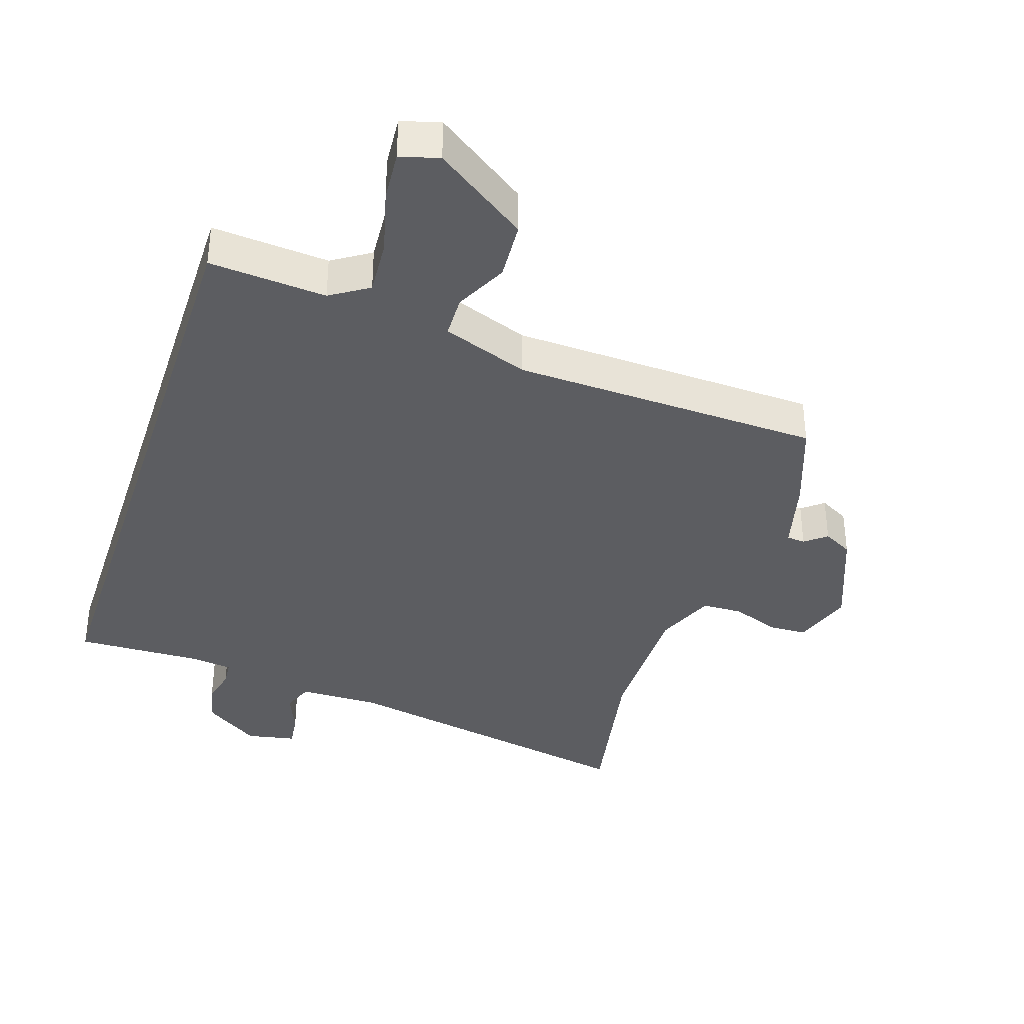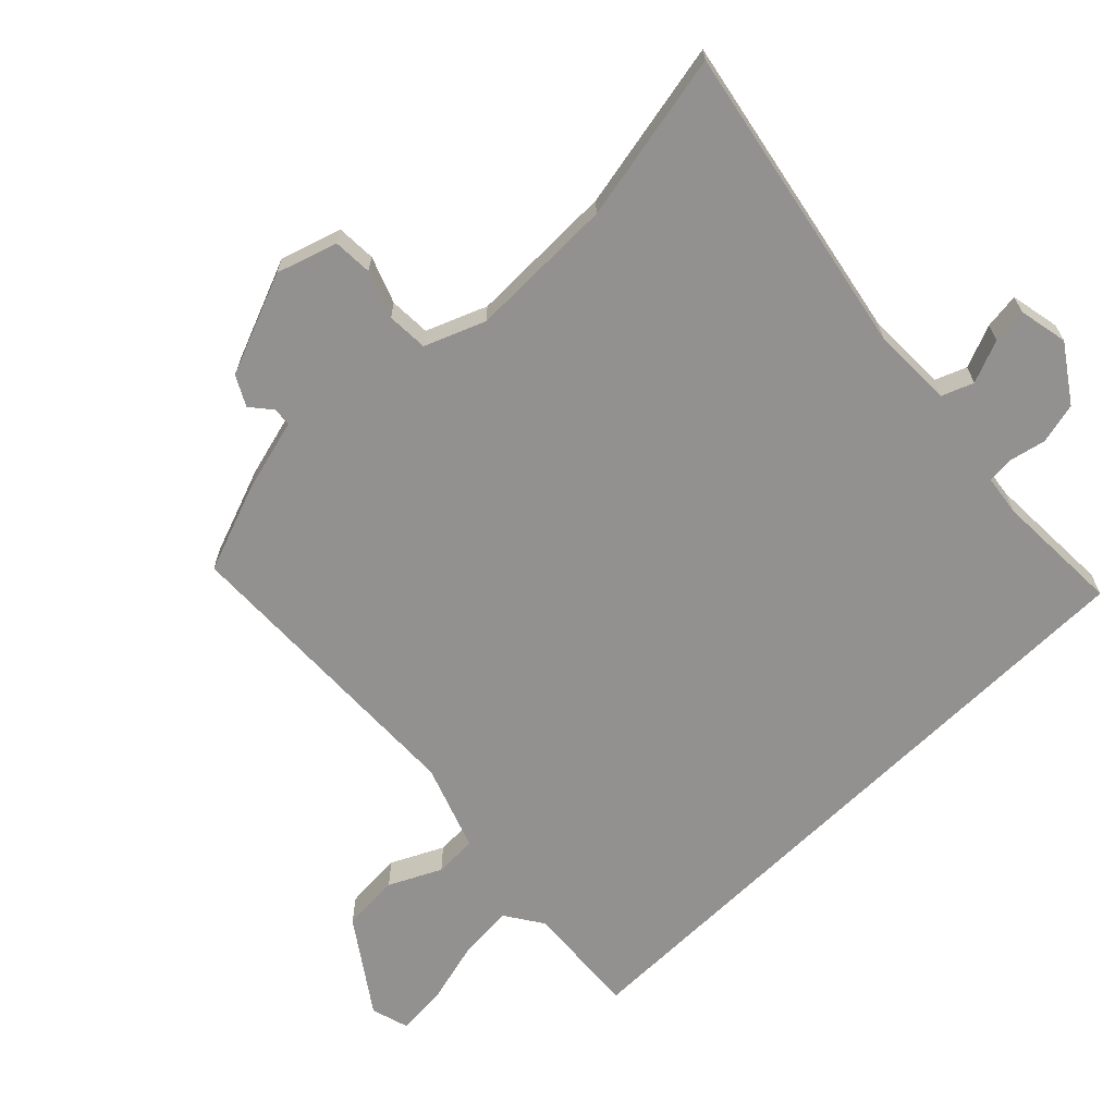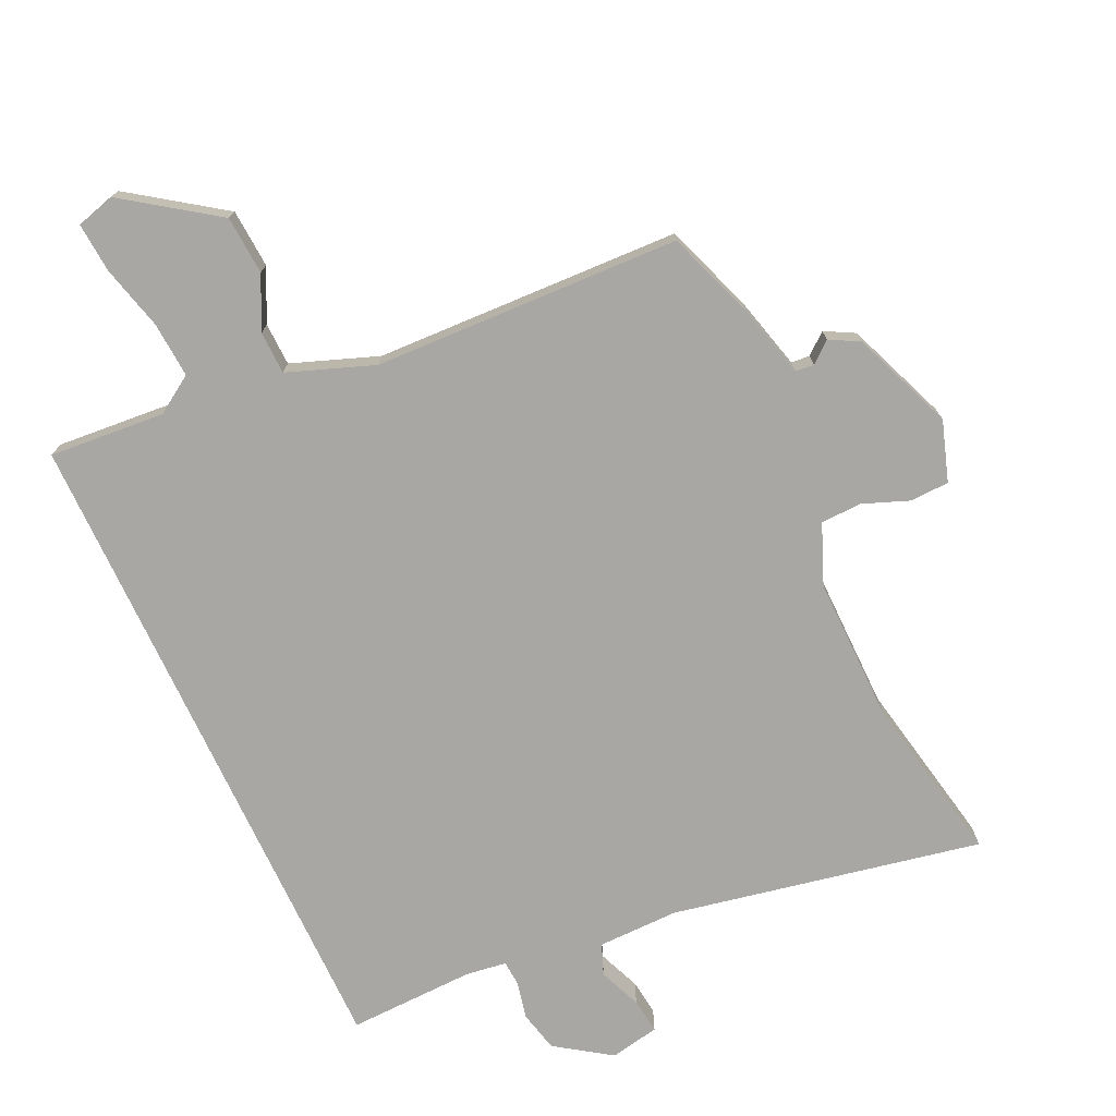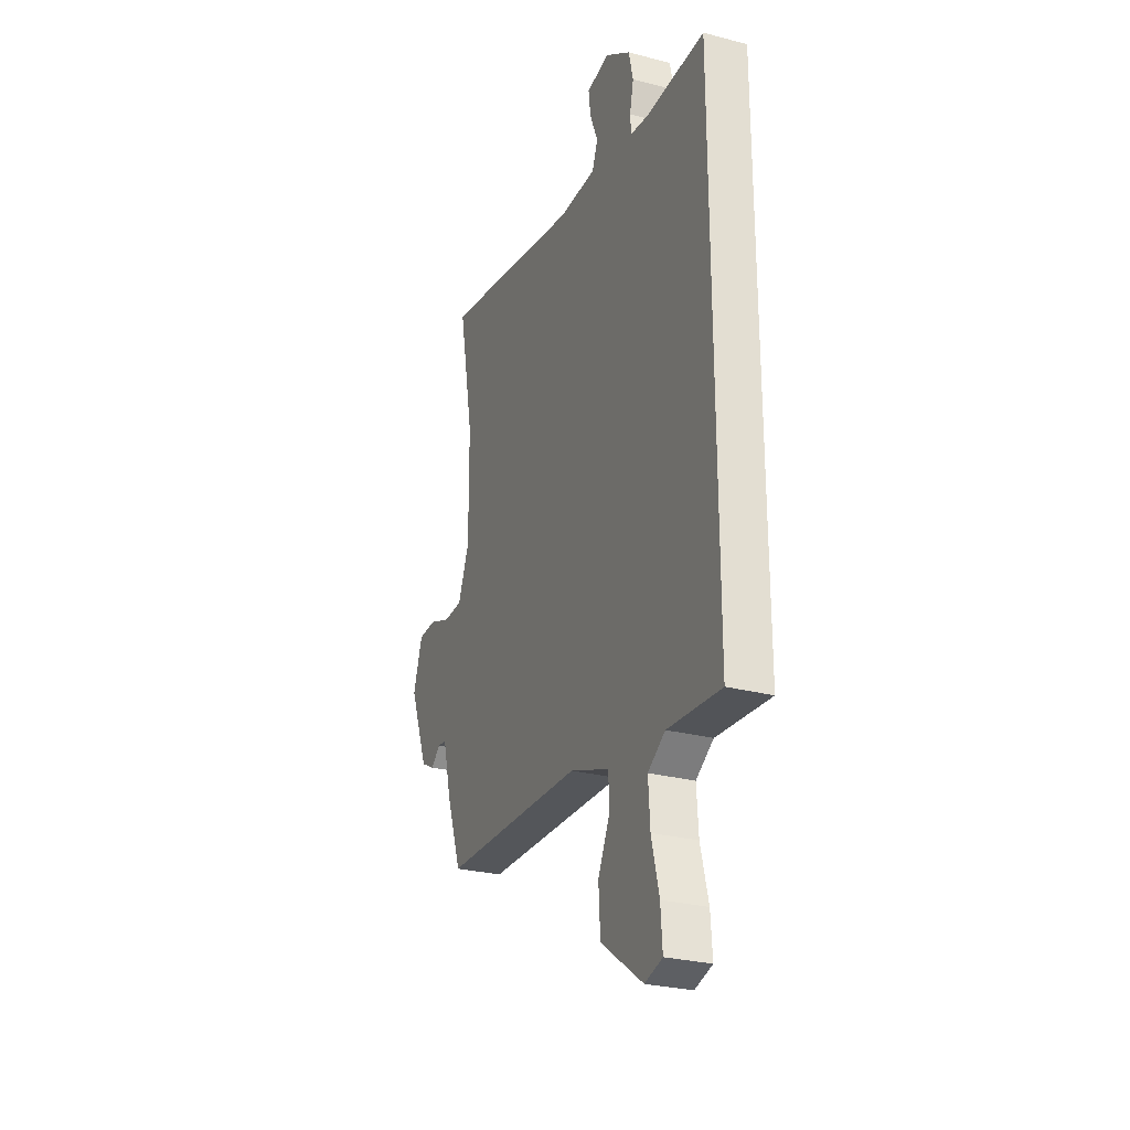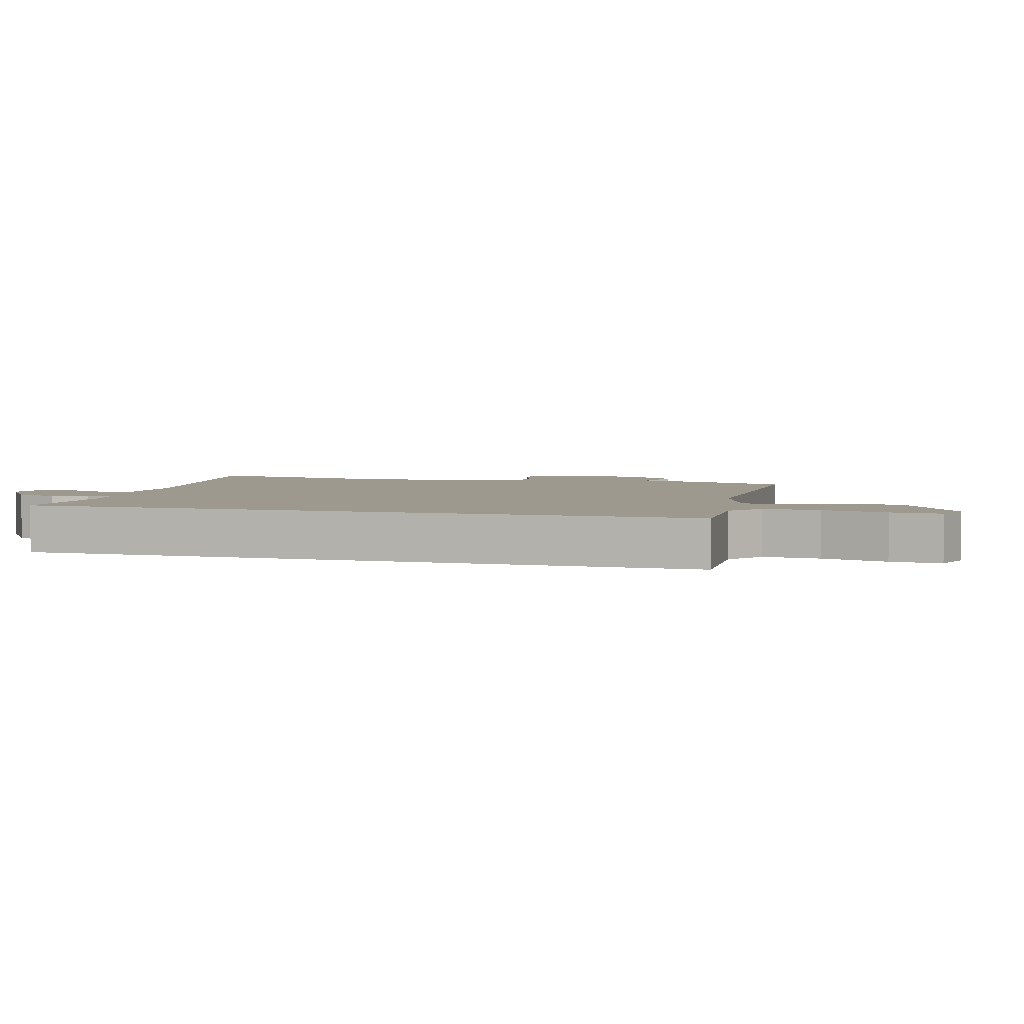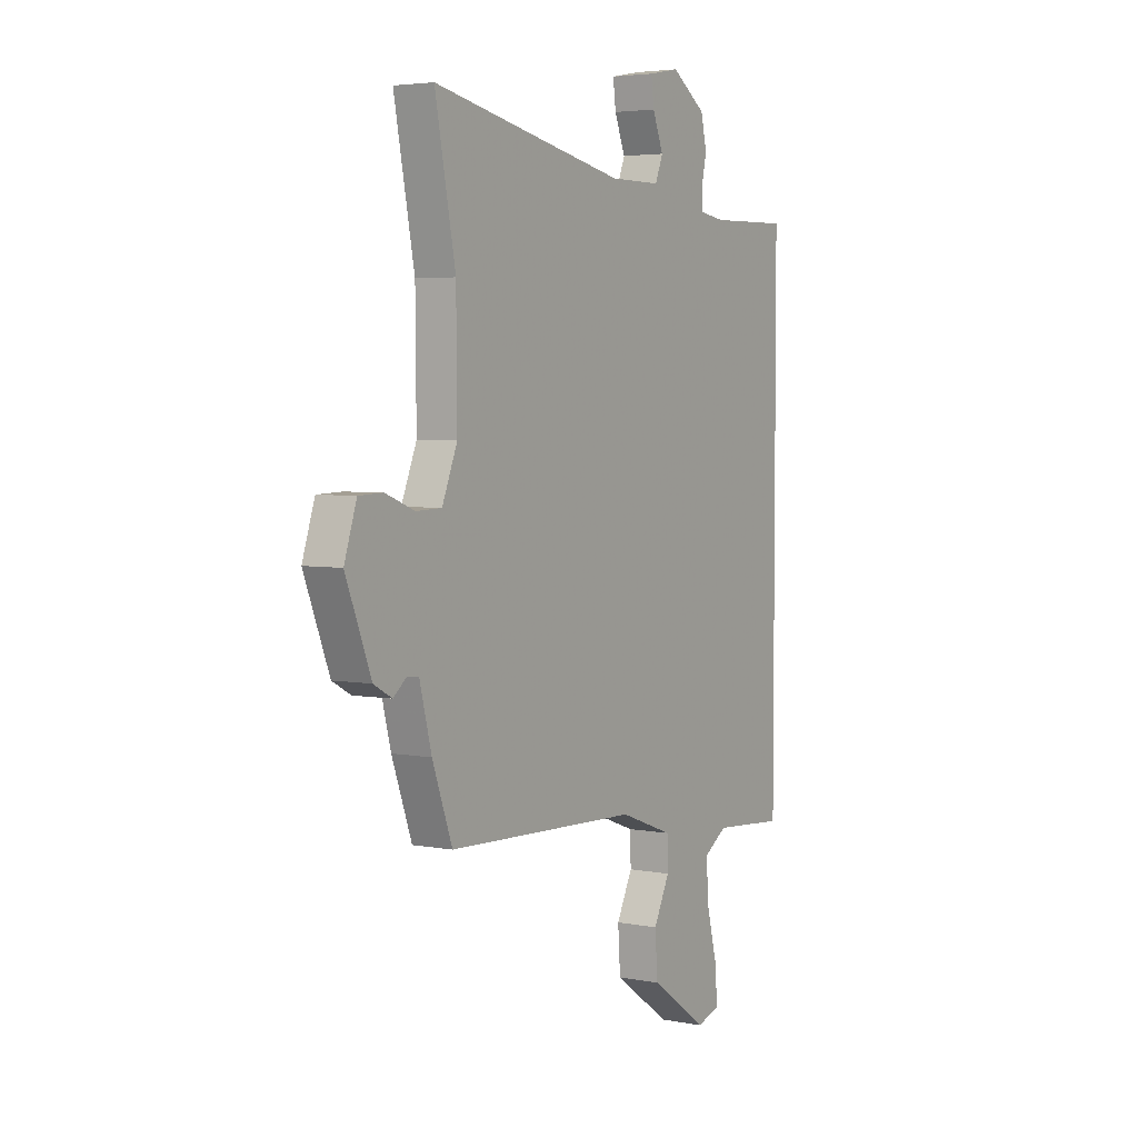
<metadata>
{"format":"obj","ext":"obj","renderer":"f3d","projection":"perspective","resolution":1024,"background":"white","views":[{"elev":-36.8,"azim":161.9,"up":"+Y"},{"elev":-66.1,"azim":-45.2,"up":"+Y"},{"elev":-74.5,"azim":-154.9,"up":"+Y"},{"elev":-27.6,"azim":68.0,"up":"+Z"},{"elev":3.4,"azim":107.5,"up":"+Y"},{"elev":4.1,"azim":-58.1,"up":"+Z"}]}
</metadata>
<code>
v -0.487 0.07 -0.439
v -0.537 0.07 -0.301
v -0.567 0.07 -0.185
v -0.596 0.07 -0.182
v -0.629 0.07 -0.209
v -0.675 0.07 -0.184
v -0.738 0.07 -0.024
v -0.707 0.07 0.07
v -0.646 0.07 0.072
v -0.574 0.07 0.044
v -0.51 0.07 0.046
v -0.472 0.07 0.139
v -0.474 0.07 0.367
v -0.525 0.07 0.631
v -0.042 0.07 0.534
v 0.085 0.07 0.535
v 0.104 0.07 0.583
v 0.077 0.07 0.65
v 0.07 0.07 0.705
v 0.147 0.07 0.72
v 0.233 0.07 0.661
v 0.248 0.07 0.597
v 0.235 0.07 0.539
v 0.238 0.07 0.499
v 0.301 0.07 0.49
v 0.5 0.07 0.495
v 0.5 0.07 -0.543
v 0.319 0.07 -0.528
v 0.26 0.07 -0.566
v 0.266 0.07 -0.653
v 0.292 0.07 -0.754
v 0.298 0.07 -0.832
v 0.238 0.07 -0.849
v 0.095 0.07 -0.748
v 0.089 0.07 -0.656
v 0.129 0.07 -0.575
v 0.127 0.07 -0.508
v -0.007 0.07 -0.458
v -0.487 0 -0.439
v -0.537 0 -0.301
v -0.567 0 -0.185
v -0.596 0 -0.182
v -0.629 0 -0.209
v -0.675 0 -0.184
v -0.738 0 -0.024
v -0.707 0 0.07
v -0.646 0 0.072
v -0.574 0 0.044
v -0.51 0 0.046
v -0.472 0 0.139
v -0.474 0 0.367
v -0.525 0 0.631
v -0.042 0 0.534
v 0.085 0 0.535
v 0.104 0 0.583
v 0.077 0 0.65
v 0.07 0 0.705
v 0.147 0 0.72
v 0.233 0 0.661
v 0.248 0 0.597
v 0.235 0 0.539
v 0.238 0 0.499
v 0.301 0 0.49
v 0.5 0 0.495
v 0.5 0 -0.543
v 0.319 0 -0.528
v 0.26 0 -0.566
v 0.266 0 -0.653
v 0.292 0 -0.754
v 0.298 0 -0.832
v 0.238 0 -0.849
v 0.095 0 -0.748
v 0.089 0 -0.656
v 0.129 0 -0.575
v 0.127 0 -0.508
v -0.007 0 -0.458
f 33 34 35 36
f 33 36 37
f 30 31 32 33
f 29 30 33 37
f 28 29 37
f 25 26 27 28
f 24 25 28 37
f 23 24 37 38
f 17 18 19 20
f 17 20 21 22
f 13 14 15
f 12 13 15 16
f 11 12 16
f 7 8 9 10
f 7 10 11
f 4 5 6 7
f 3 4 7 11
f 2 3 11 16
f 38 1 2 16
f 22 23 38
f 16 17 22 38
f 74 73 72 71
f 75 74 71
f 71 70 69 68
f 75 71 68 67
f 75 67 66
f 66 65 64 63
f 75 66 63 62
f 76 75 62 61
f 58 57 56 55
f 60 59 58 55
f 53 52 51
f 54 53 51 50
f 54 50 49
f 48 47 46 45
f 49 48 45
f 45 44 43 42
f 49 45 42 41
f 54 49 41 40
f 54 40 39 76
f 76 61 60
f 76 60 55 54
f 1 39 40 2
f 2 40 41 3
f 3 41 42 4
f 4 42 43 5
f 5 43 44 6
f 6 44 45 7
f 7 45 46 8
f 8 46 47 9
f 9 47 48 10
f 10 48 49 11
f 11 49 50 12
f 12 50 51 13
f 13 51 52 14
f 14 52 53 15
f 15 53 54 16
f 16 54 55 17
f 17 55 56 18
f 18 56 57 19
f 19 57 58 20
f 20 58 59 21
f 21 59 60 22
f 22 60 61 23
f 23 61 62 24
f 24 62 63 25
f 25 63 64 26
f 26 64 65 27
f 27 65 66 28
f 28 66 67 29
f 29 67 68 30
f 30 68 69 31
f 31 69 70 32
f 32 70 71 33
f 33 71 72 34
f 34 72 73 35
f 35 73 74 36
f 36 74 75 37
f 37 75 76 38
f 38 76 39 1

</code>
